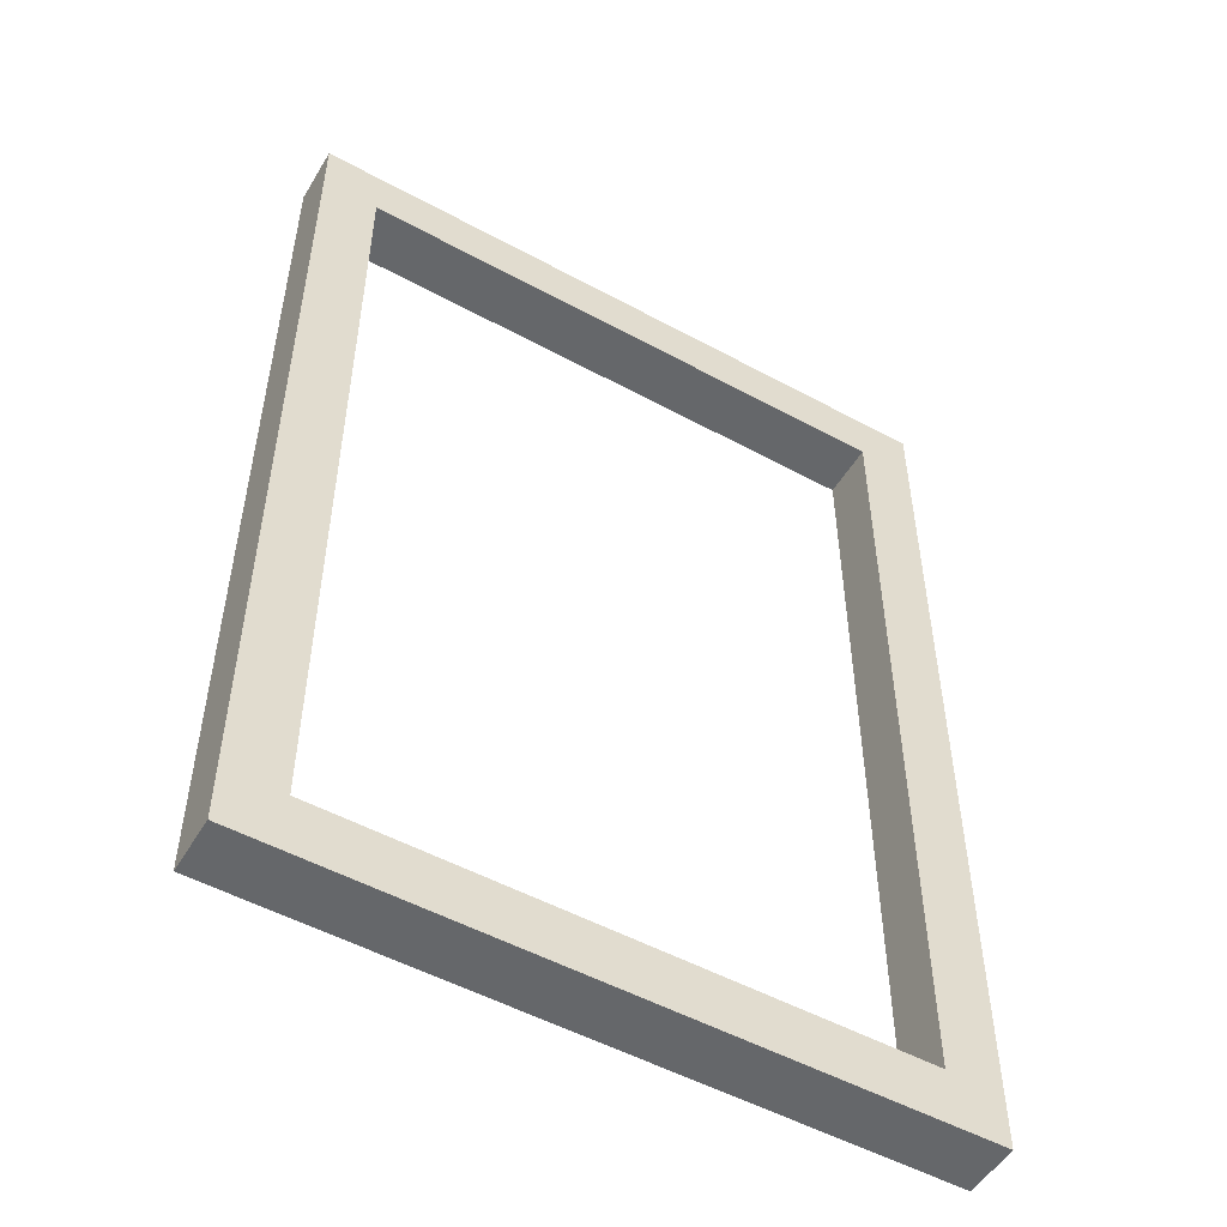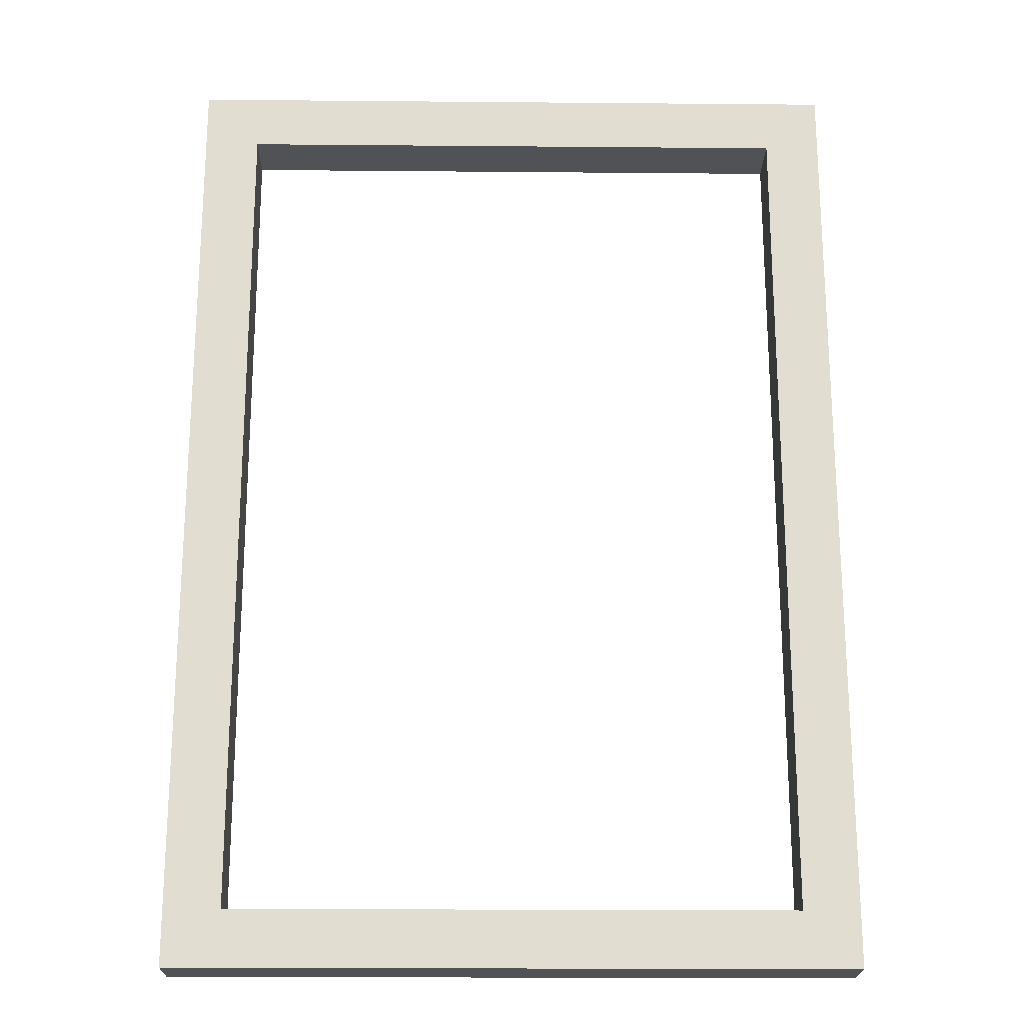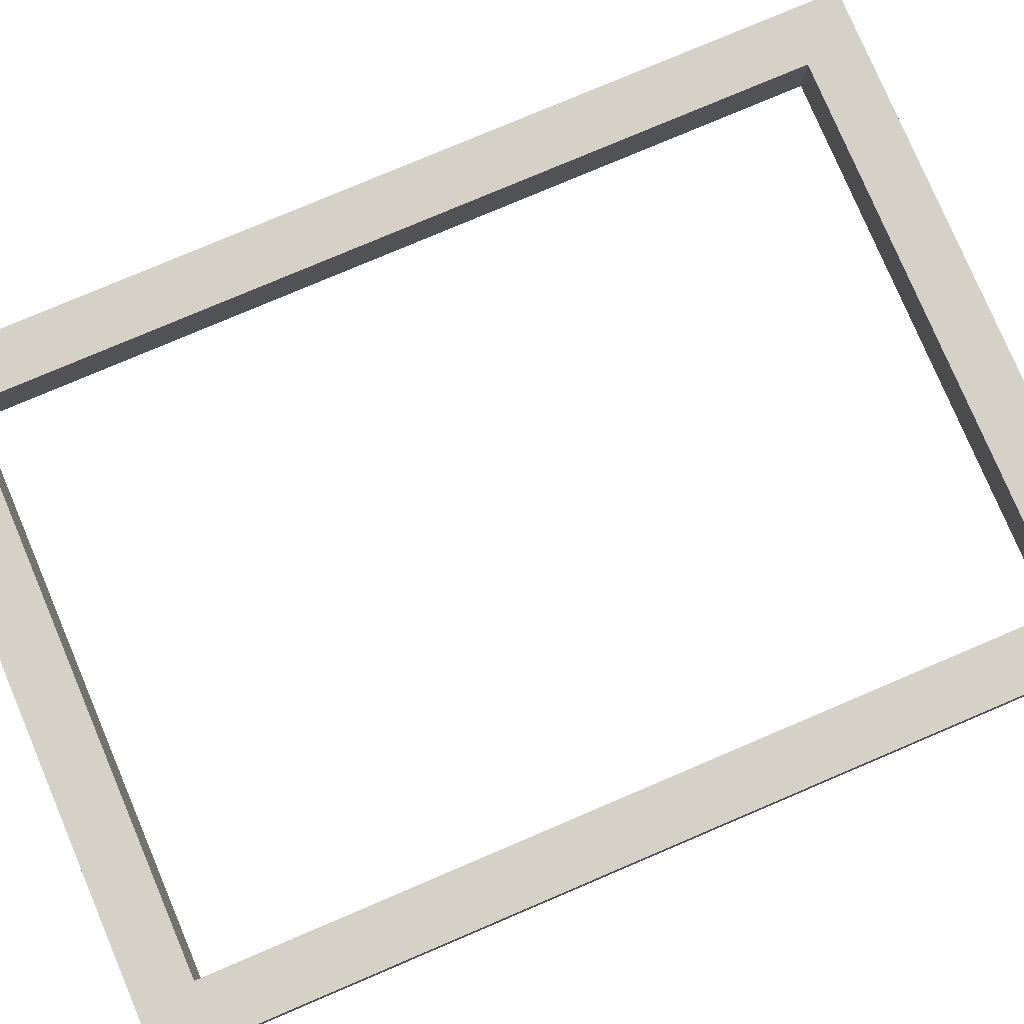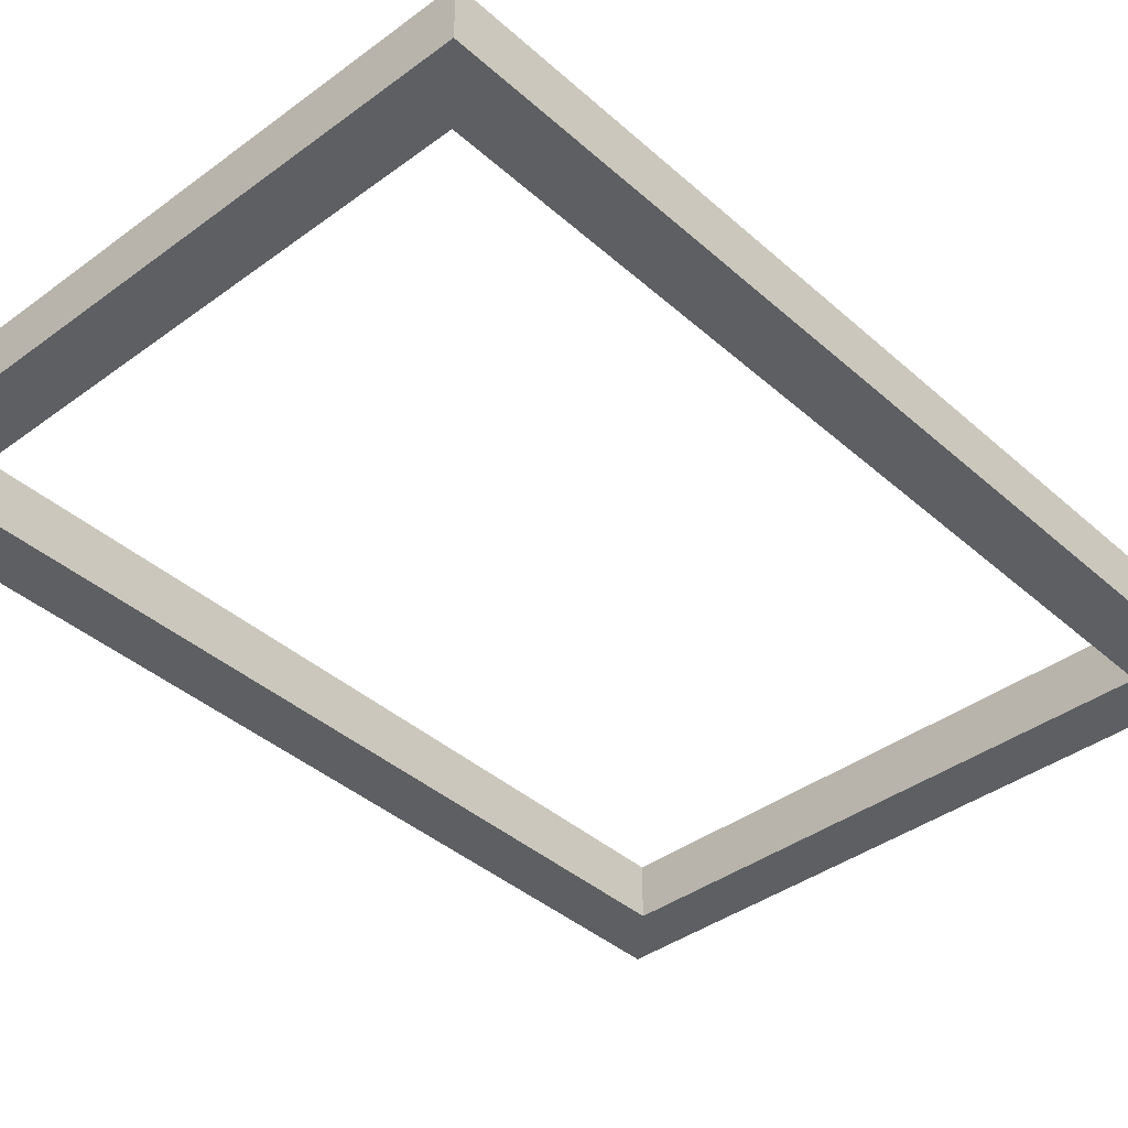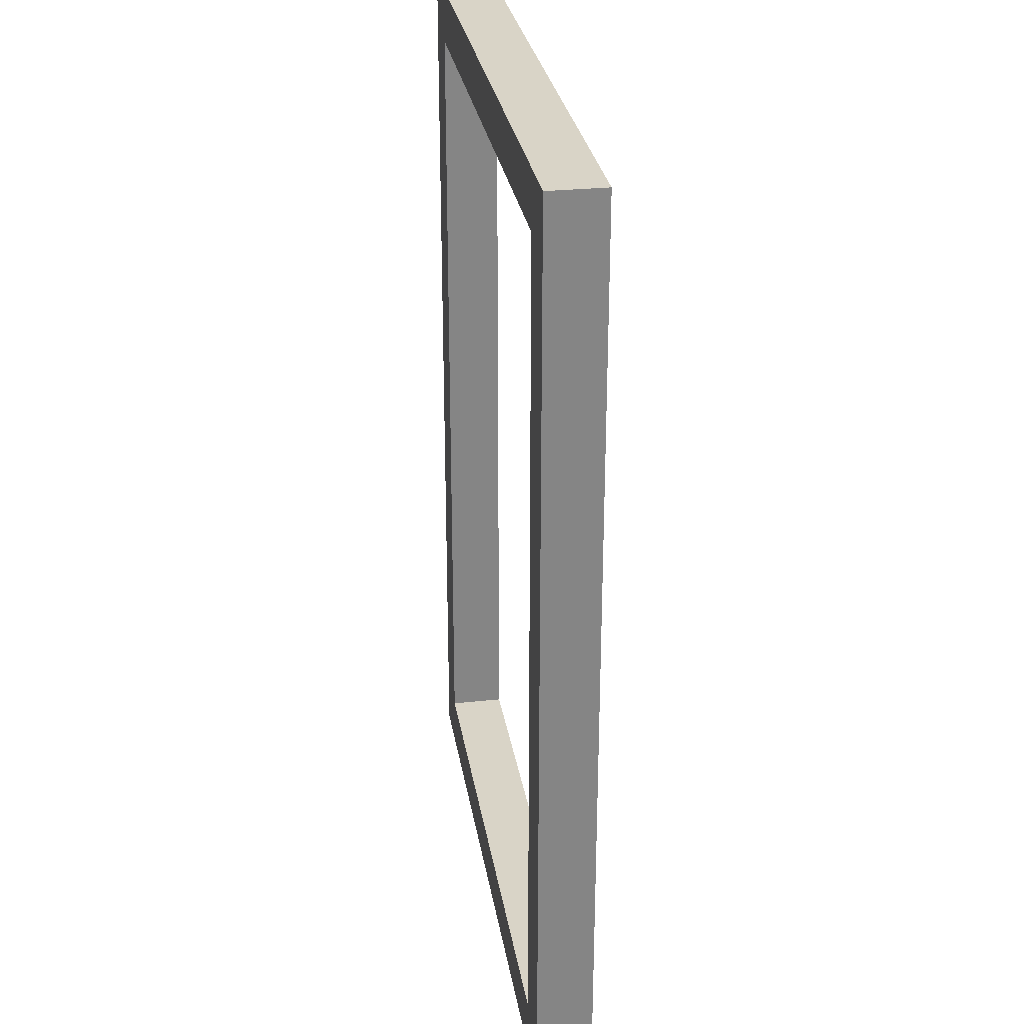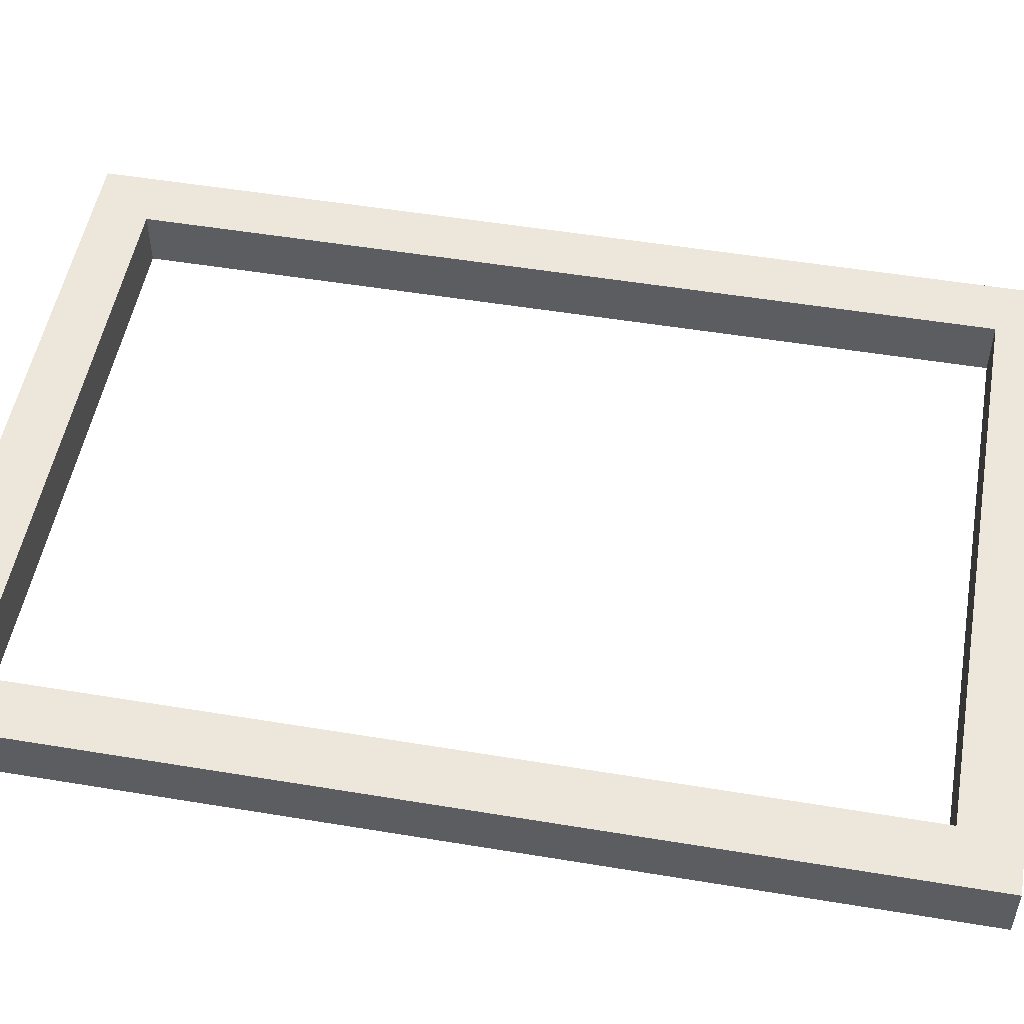
<metadata>
{"format":"obj","ext":"obj","renderer":"f3d","projection":"perspective","resolution":1024,"background":"white","views":[{"elev":-52.0,"azim":149.6,"up":"+Z"},{"elev":-20.9,"azim":-0.9,"up":"+Z"},{"elev":79.0,"azim":-113.0,"up":"+Y"},{"elev":-39.7,"azim":42.4,"up":"+Y"},{"elev":28.6,"azim":-99.0,"up":"+Z"},{"elev":51.6,"azim":100.2,"up":"+Y"}]}
</metadata>
<code>
g Body46
v -450 -950 15
v -470 -950 15
v -470 -952 15
v -450 -952 15
v -450 -950 45
v -450 -952 45
v -470 -950 45
v -470 -952 45
v -448 -950 13
v -448 -950 47
v -448 -952 47
v -448 -952 13
v -472 -950 13
v -472 -952 13
v -472 -950 47
v -472 -952 47
f 1 2 4
f 4 2 3
f 5 1 6
f 6 1 4
f 7 5 8
f 8 5 6
f 2 7 3
f 3 7 8
f 9 10 12
f 12 10 11
f 13 9 14
f 14 9 12
f 15 13 16
f 16 13 14
f 10 15 11
f 11 15 16
f 4 3 14
f 14 3 8
f 14 8 16
f 16 8 6
f 16 6 11
f 11 6 4
f 11 4 12
f 12 4 14
f 2 13 7
f 7 13 15
f 7 15 10
f 2 1 13
f 13 1 9
f 9 1 5
f 9 5 10
f 10 5 7

</code>
